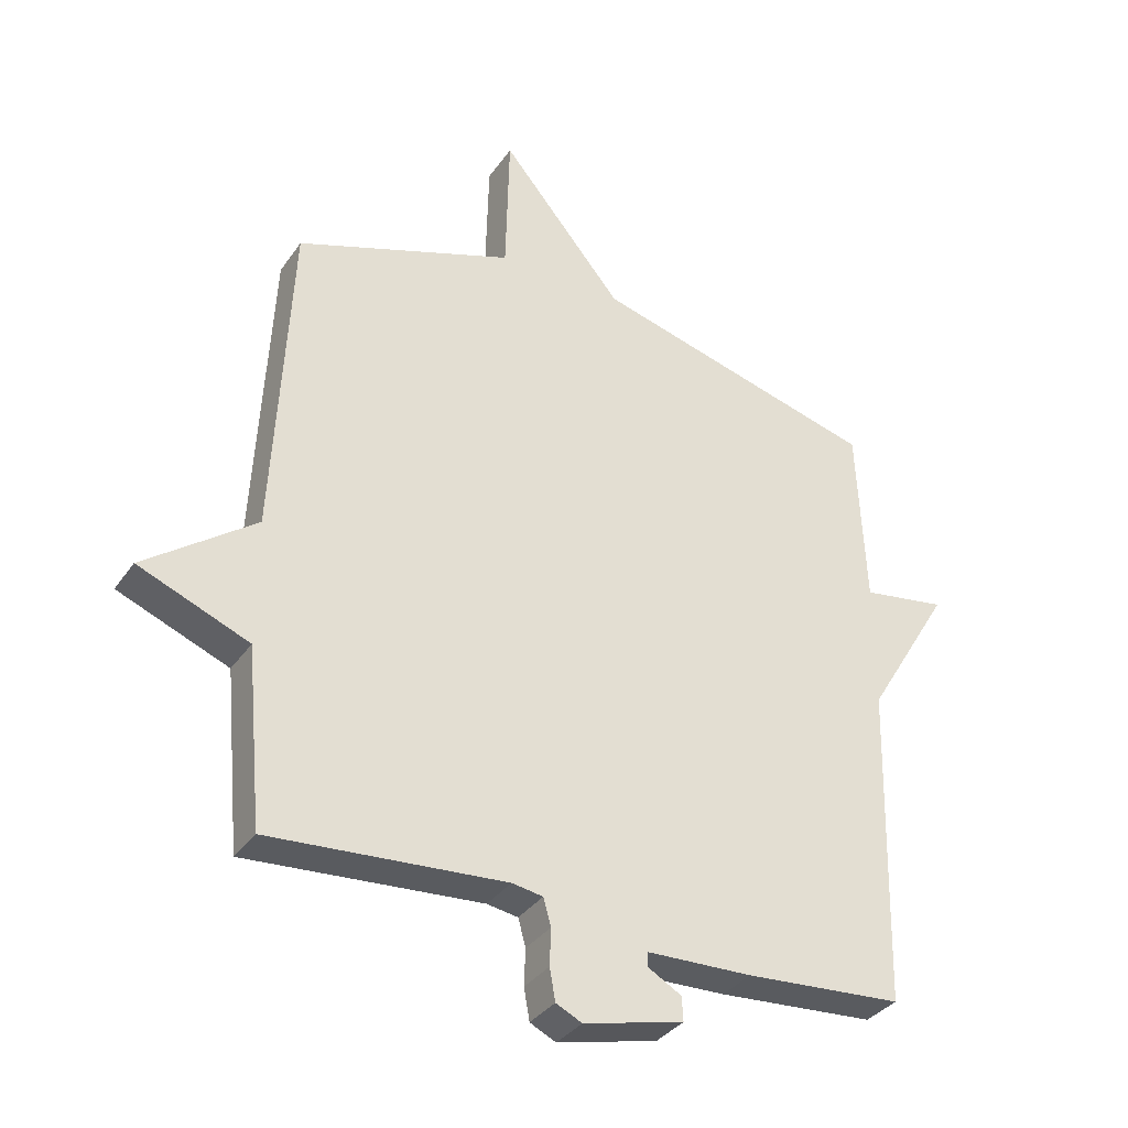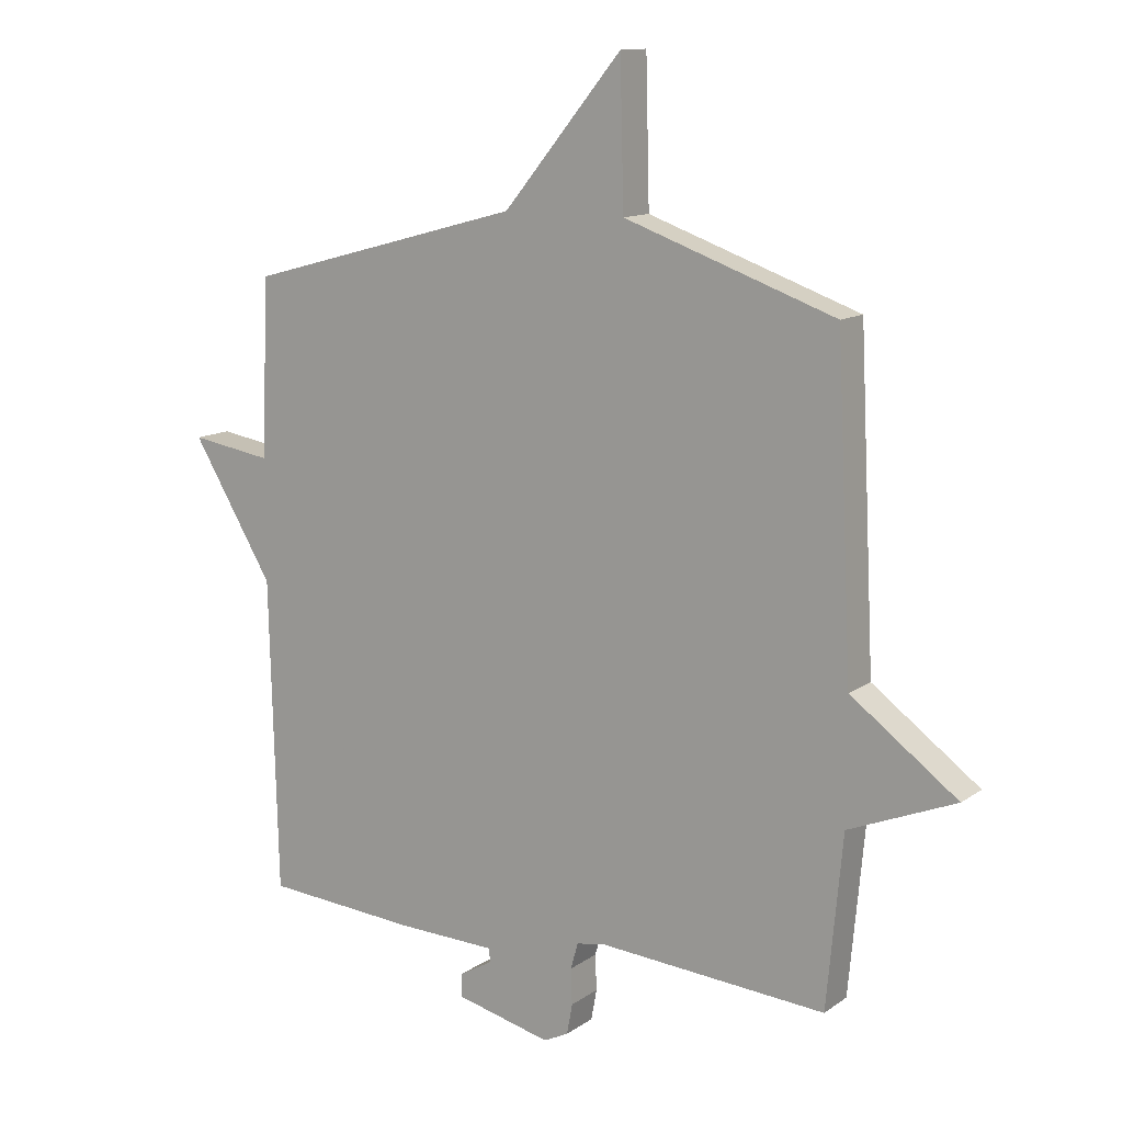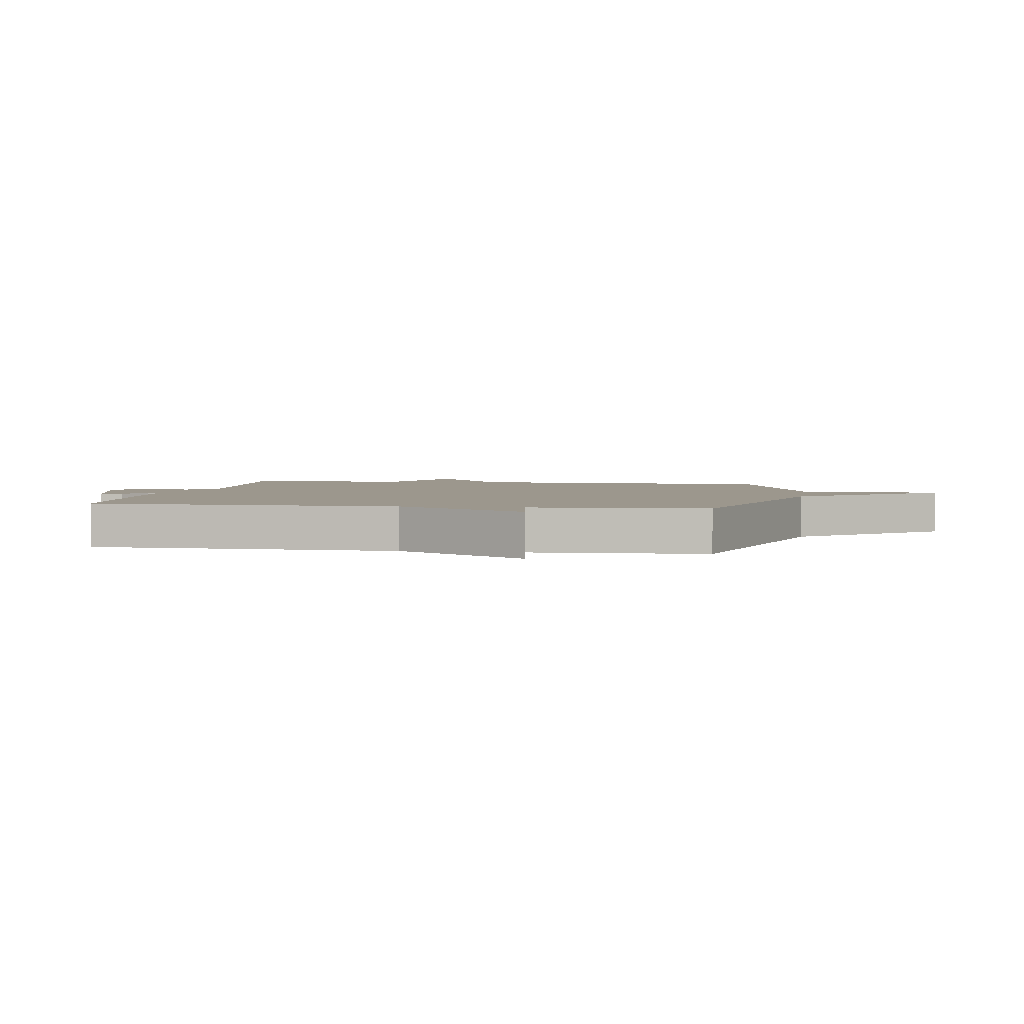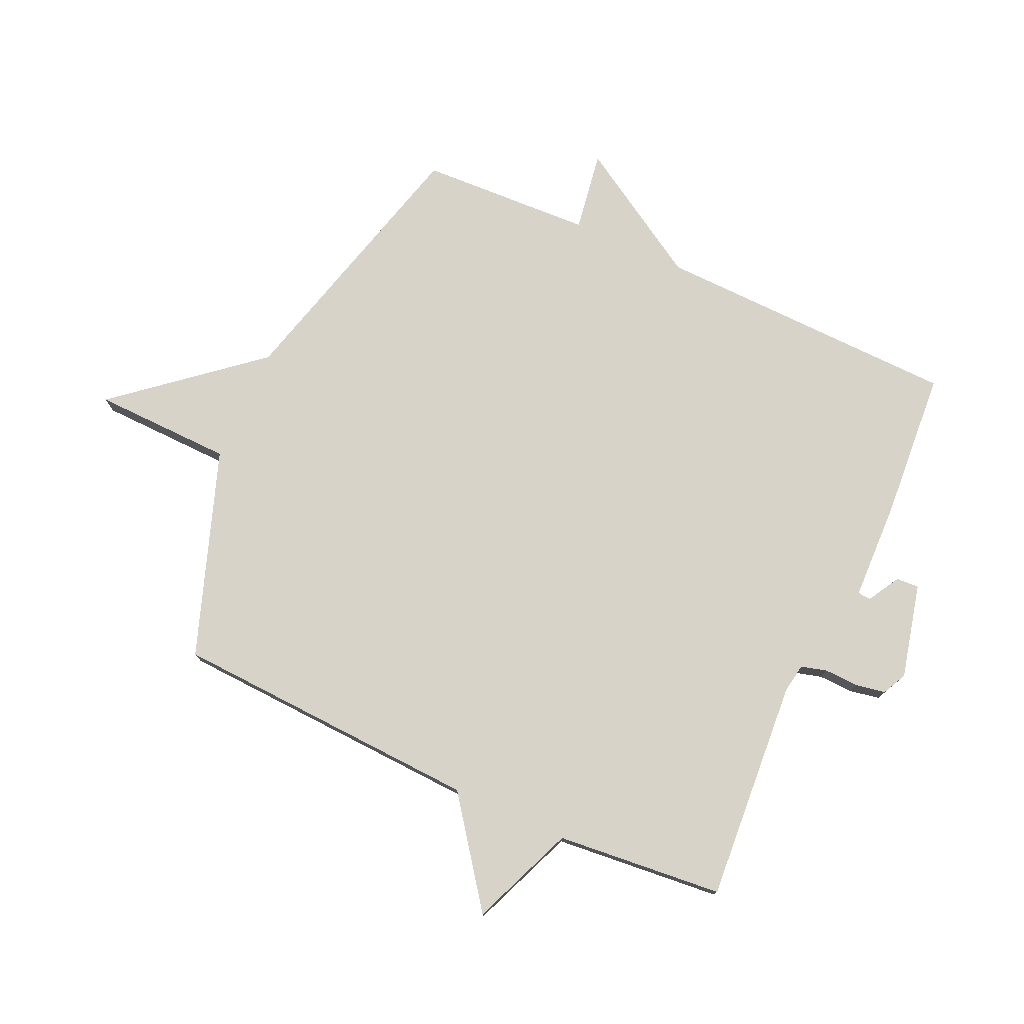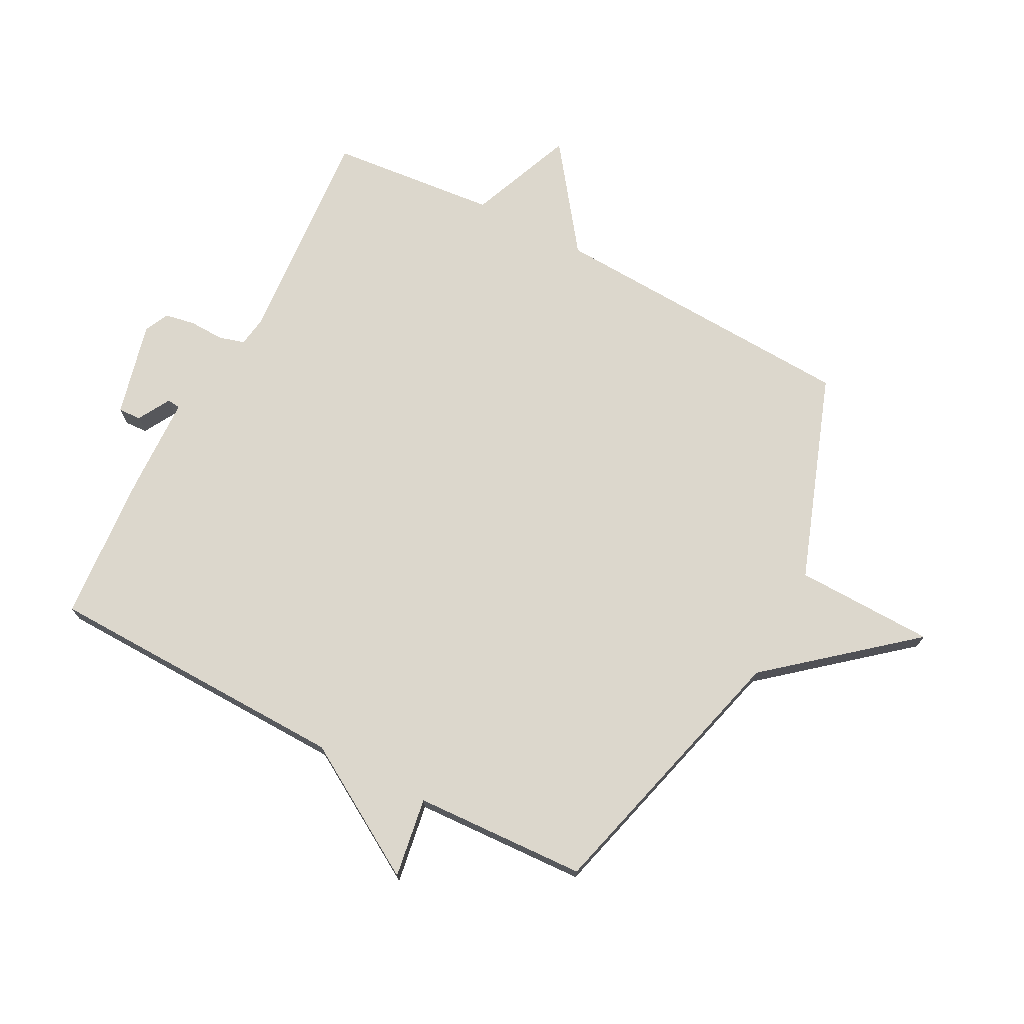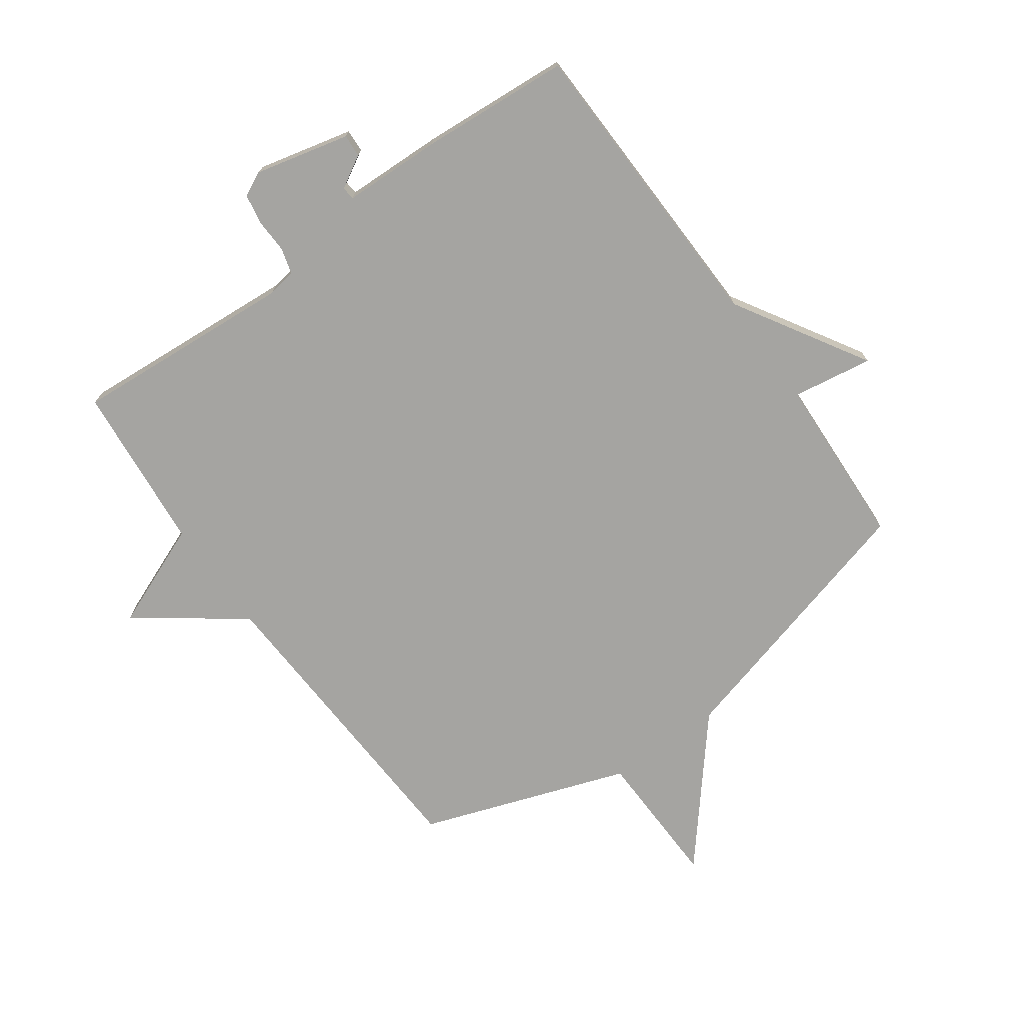
<metadata>
{"format":"obj","ext":"obj","renderer":"f3d","projection":"perspective","resolution":1024,"background":"white","views":[{"elev":-34.6,"azim":150.2,"up":"+Z"},{"elev":12.4,"azim":33.0,"up":"+Z"},{"elev":2.9,"azim":-80.7,"up":"+Y"},{"elev":76.7,"azim":114.4,"up":"+Y"},{"elev":72.8,"azim":-62.5,"up":"+Y"},{"elev":-73.2,"azim":-144.3,"up":"+Y"}]}
</metadata>
<code>
v -0.5 0.07 0.5
v -0.046 0.07 0.622
v 0.148 0.07 0.855
v 0.154 0.07 0.622
v 0.5 0.07 0.5
v 0.526 0.07 -0.02
v 0.701 0.07 -0.149
v 0.526 0.07 -0.22
v 0.5 0.07 -0.5
v 0.128 0.07 -0.473
v 0.079 0.07 -0.481
v 0.067 0.07 -0.524
v 0.069 0.07 -0.582
v 0.06 0.07 -0.632
v 0.019 0.07 -0.652
v -0.139 0.07 -0.614
v -0.137 0.07 -0.576
v -0.083 0.07 -0.545
v -0.085 0.07 -0.523
v -0.251 0.07 -0.518
v -0.5 0.07 -0.5
v -0.513 0.07 0.011
v -0.647 0.07 0.232
v -0.513 0.07 0.211
v -0.5 0 0.5
v -0.046 0 0.622
v 0.148 0 0.855
v 0.154 0 0.622
v 0.5 0 0.5
v 0.526 0 -0.02
v 0.701 0 -0.149
v 0.526 0 -0.22
v 0.5 0 -0.5
v 0.128 0 -0.473
v 0.079 0 -0.481
v 0.067 0 -0.524
v 0.069 0 -0.582
v 0.06 0 -0.632
v 0.019 0 -0.652
v -0.139 0 -0.614
v -0.137 0 -0.576
v -0.083 0 -0.545
v -0.085 0 -0.523
v -0.251 0 -0.518
v -0.5 0 -0.5
v -0.513 0 0.011
v -0.647 0 0.232
v -0.513 0 0.211
f 22 23 24
f 24 1 2
f 22 24 2
f 21 22 2
f 20 21 2
f 19 20 2
f 2 3 4
f 19 2 4
f 18 19 4
f 16 17 18
f 15 16 18
f 14 15 18
f 13 14 18
f 12 13 18
f 11 12 18 4
f 4 5 6
f 11 4 6
f 10 11 6
f 8 9 10 6
f 6 7 8
f 48 47 46
f 26 25 48
f 26 48 46
f 26 46 45
f 26 45 44
f 26 44 43
f 28 27 26
f 28 26 43
f 28 43 42
f 42 41 40
f 42 40 39
f 42 39 38
f 42 38 37
f 42 37 36
f 28 42 36 35
f 30 29 28
f 30 28 35
f 30 35 34
f 30 34 33 32
f 32 31 30
f 1 25 26 2
f 2 26 27 3
f 3 27 28 4
f 4 28 29 5
f 5 29 30 6
f 6 30 31 7
f 7 31 32 8
f 8 32 33 9
f 9 33 34 10
f 10 34 35 11
f 11 35 36 12
f 12 36 37 13
f 13 37 38 14
f 14 38 39 15
f 15 39 40 16
f 16 40 41 17
f 17 41 42 18
f 18 42 43 19
f 19 43 44 20
f 20 44 45 21
f 21 45 46 22
f 22 46 47 23
f 23 47 48 24
f 24 48 25 1

</code>
